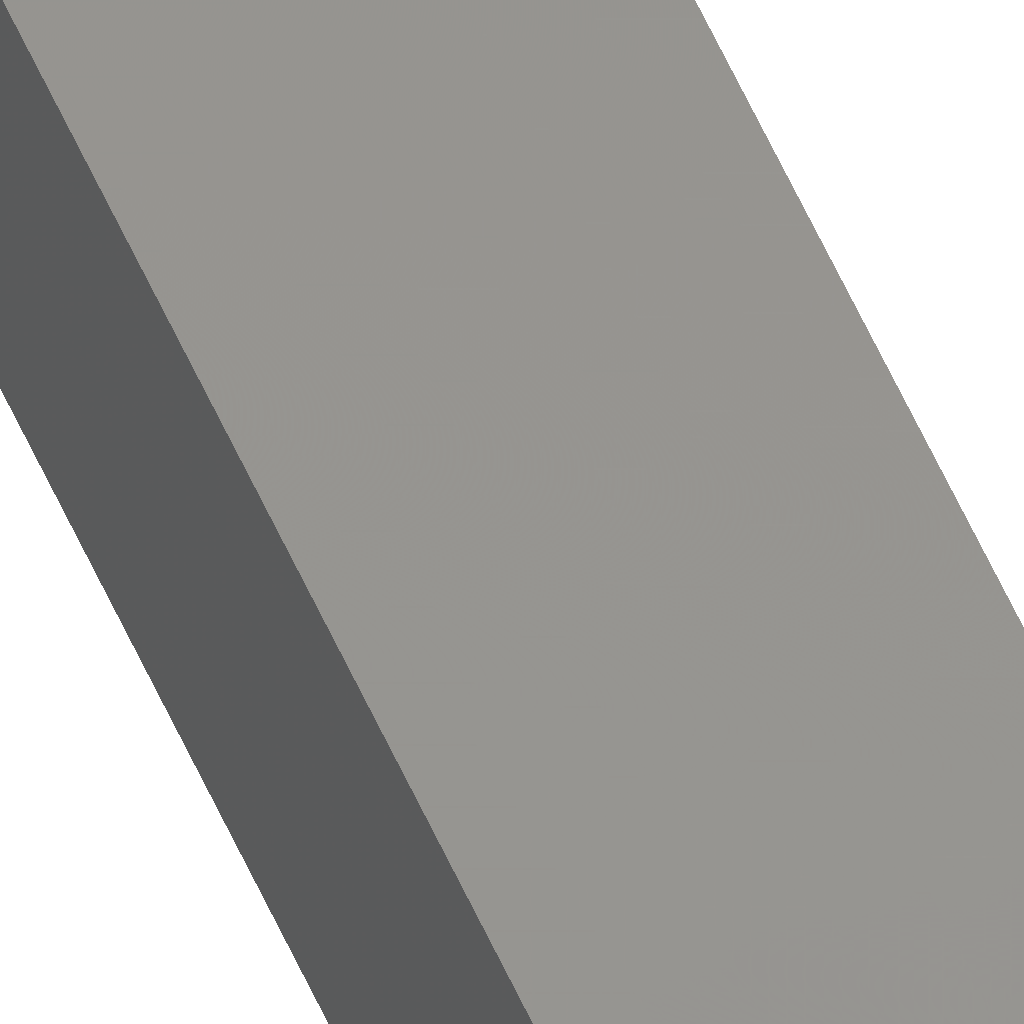
<metadata>
{"format":"stl","ext":"stl","renderer":"f3d","projection":"perspective","resolution":1024,"background":"white","views":[{"elev":59.3,"azim":155.9,"up":"+Y"}]}
</metadata>
<code>
# stl→obj: 16 verts, 28 faces
v 9.838 -3.855 -19.64
v 9.818 -3.857 -19.64
v 9.818 -3.857 -23.21
v 9.838 -3.855 -23.21
v 9.857 -3.853 -19.64
v 9.857 -3.853 -23.21
v 9.877 -3.851 -19.64
v 9.877 -3.851 -23.21
v 9.872 -3.801 -23.21
v 9.872 -3.801 -19.64
v 9.812 -3.807 -23.21
v 9.812 -3.807 -19.64
v 9.832 -3.805 -23.21
v 9.832 -3.805 -19.64
v 9.852 -3.803 -19.64
v 9.852 -3.803 -23.21
f 1 2 3
f 1 3 4
f 5 4 6
f 5 1 4
f 7 6 8
f 7 5 6
f 7 8 9
f 10 7 9
f 11 12 13
f 12 14 13
f 13 15 16
f 14 15 13
f 16 10 9
f 15 10 16
f 12 11 3
f 2 12 3
f 15 7 10
f 15 5 7
f 14 1 15
f 15 1 5
f 12 2 14
f 14 2 1
f 8 16 9
f 6 13 16
f 6 16 8
f 4 13 6
f 3 11 13
f 3 13 4

</code>
